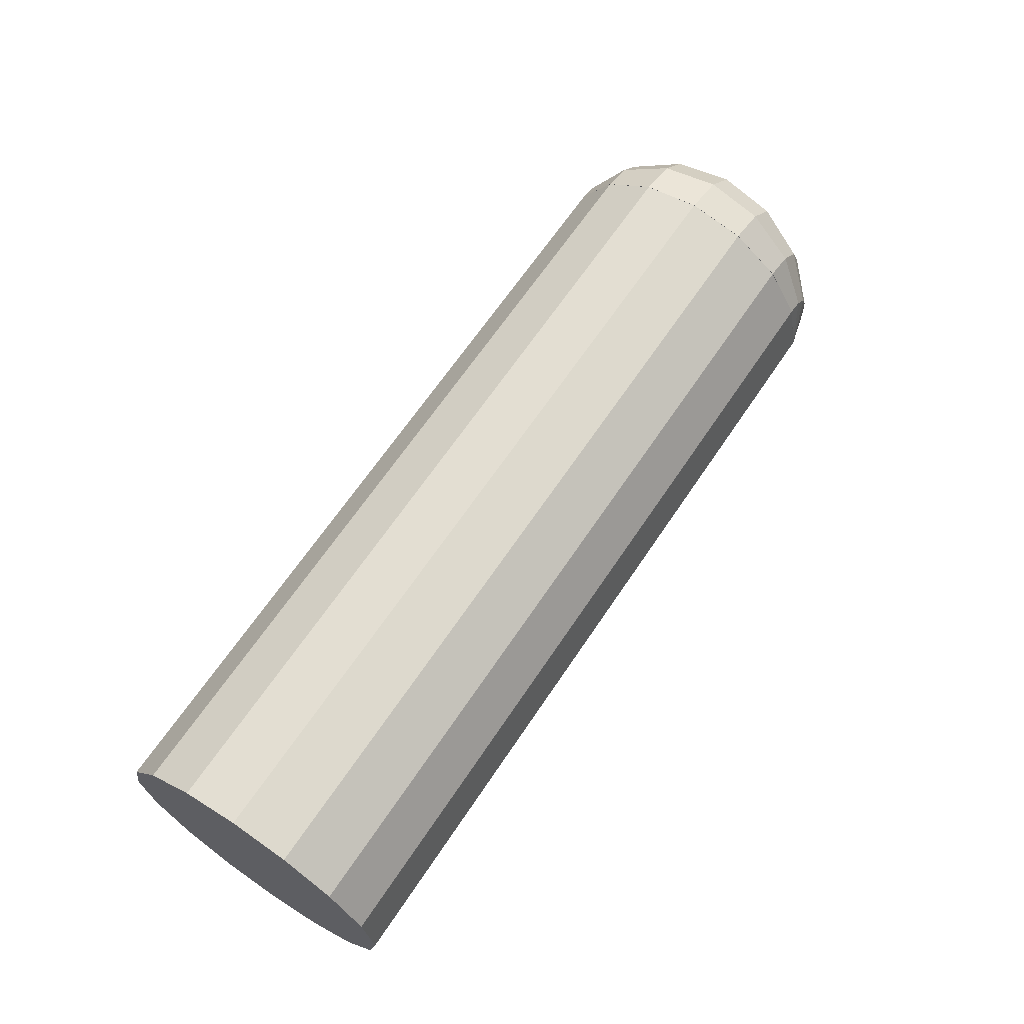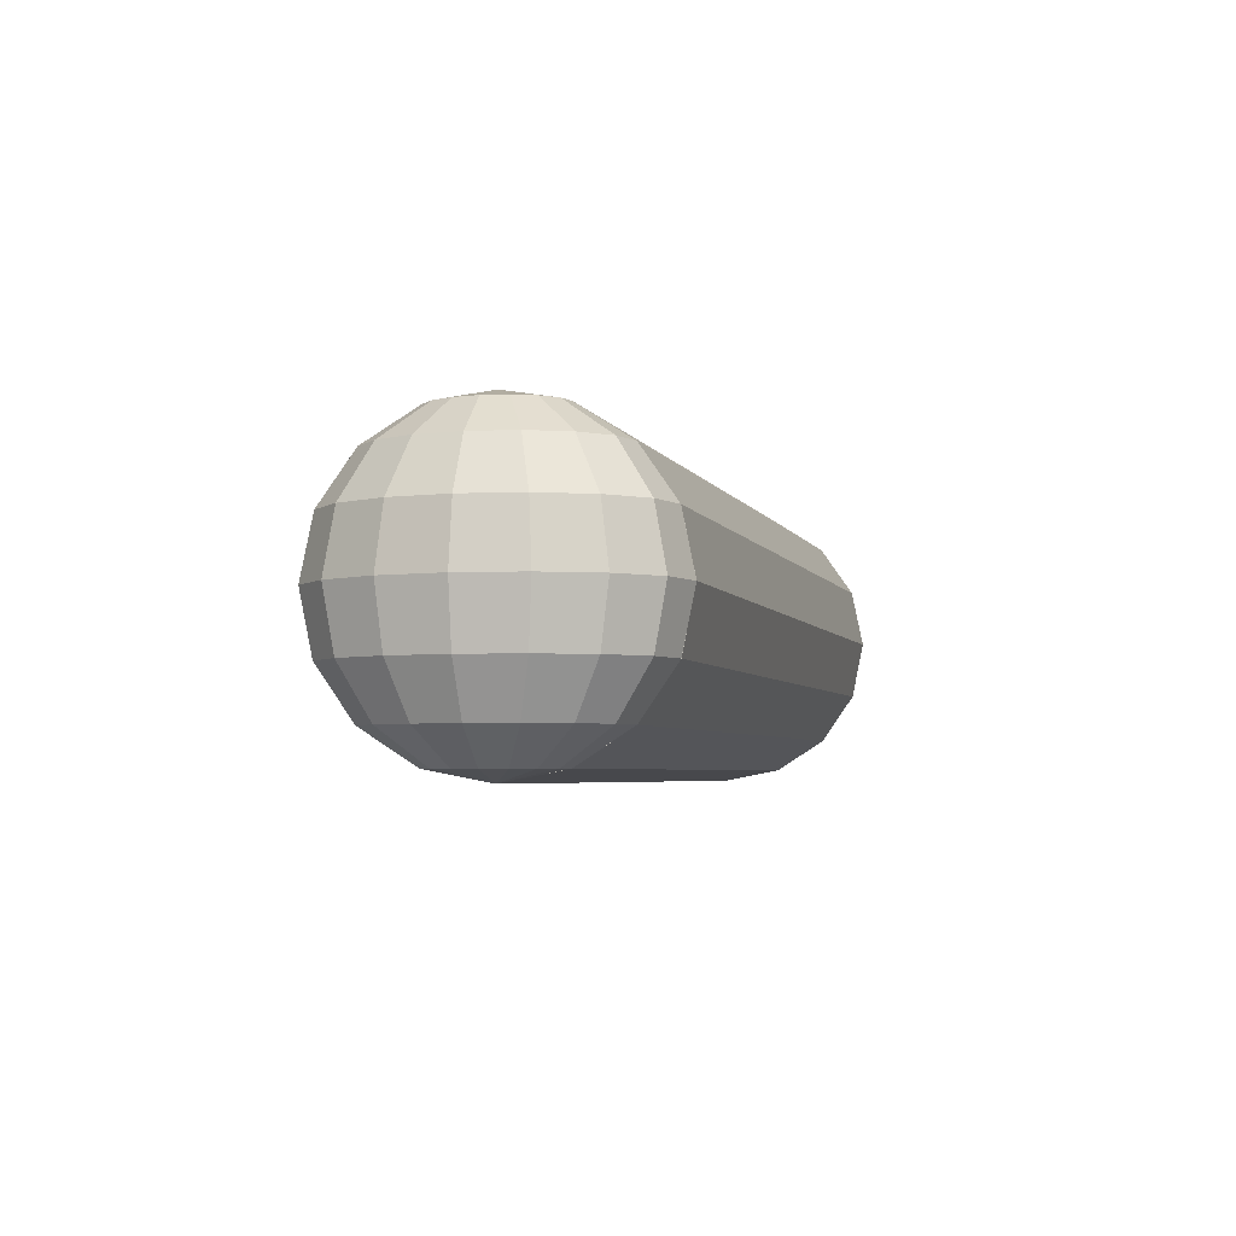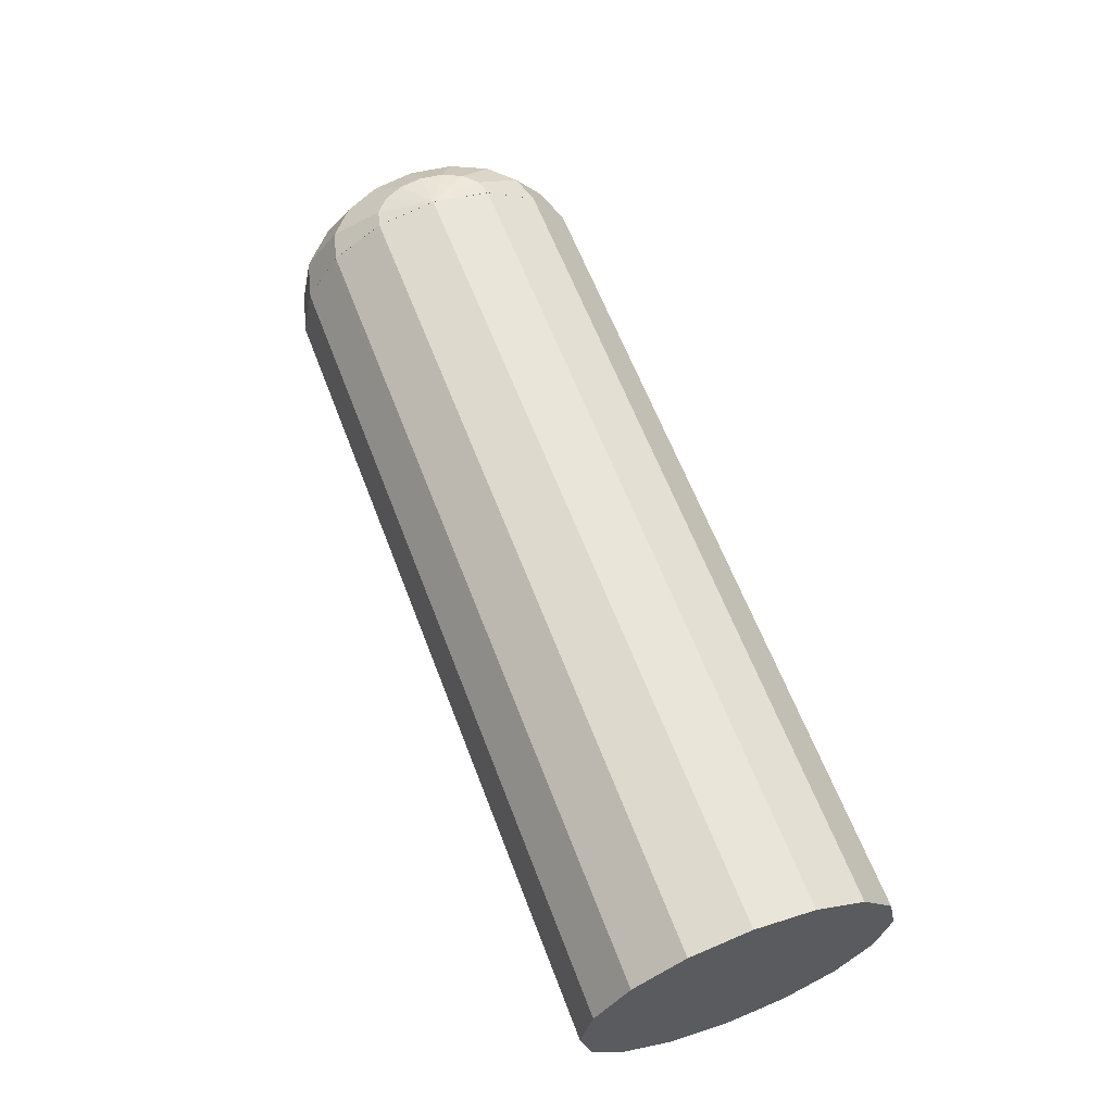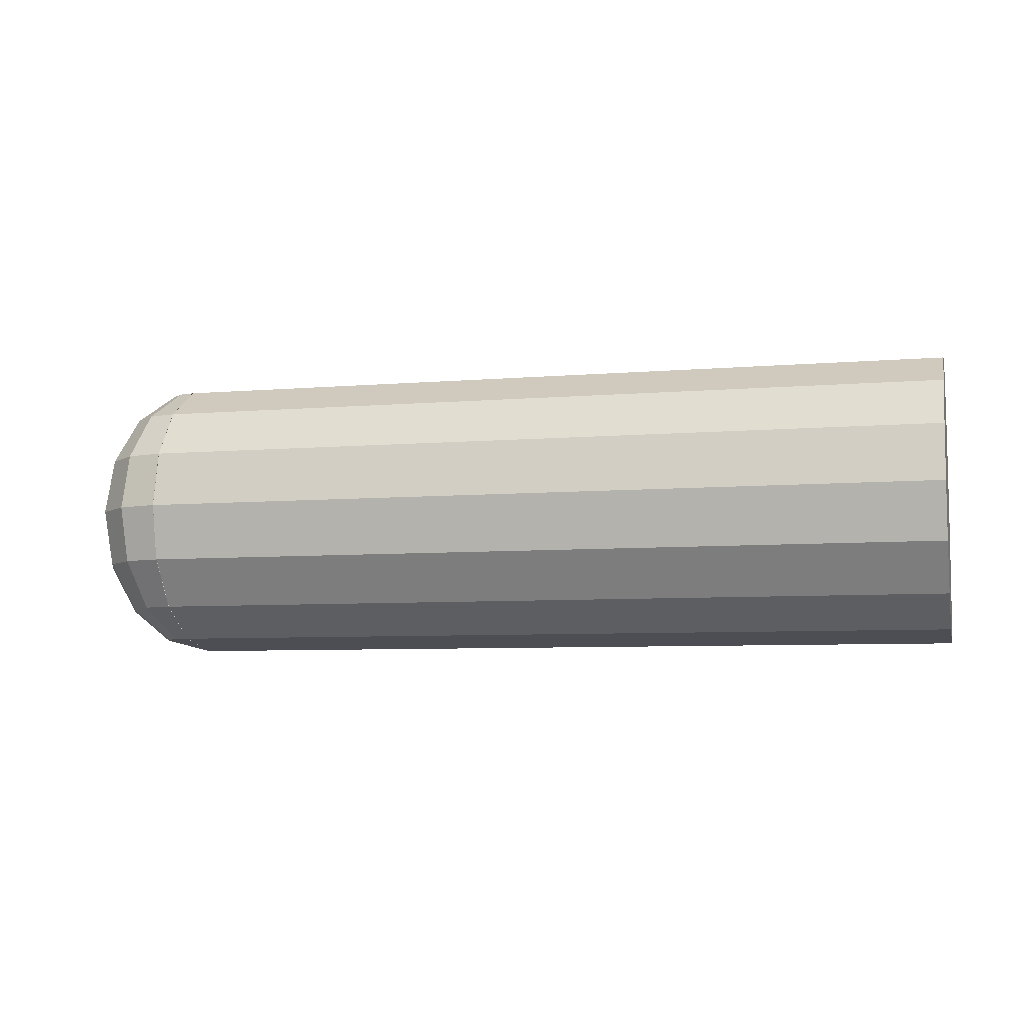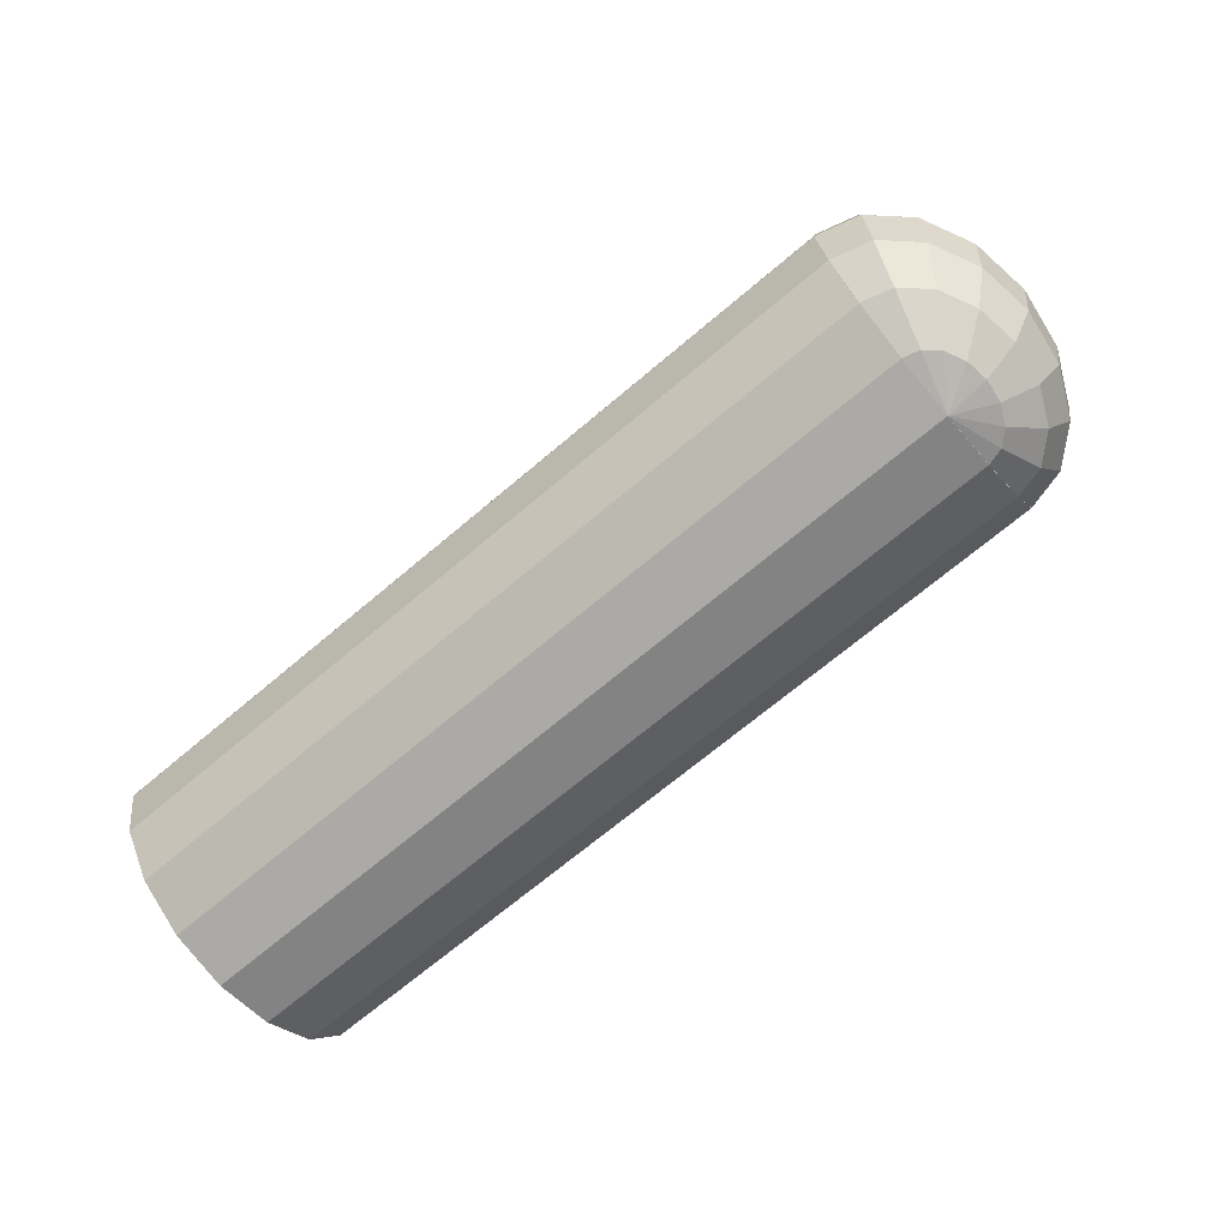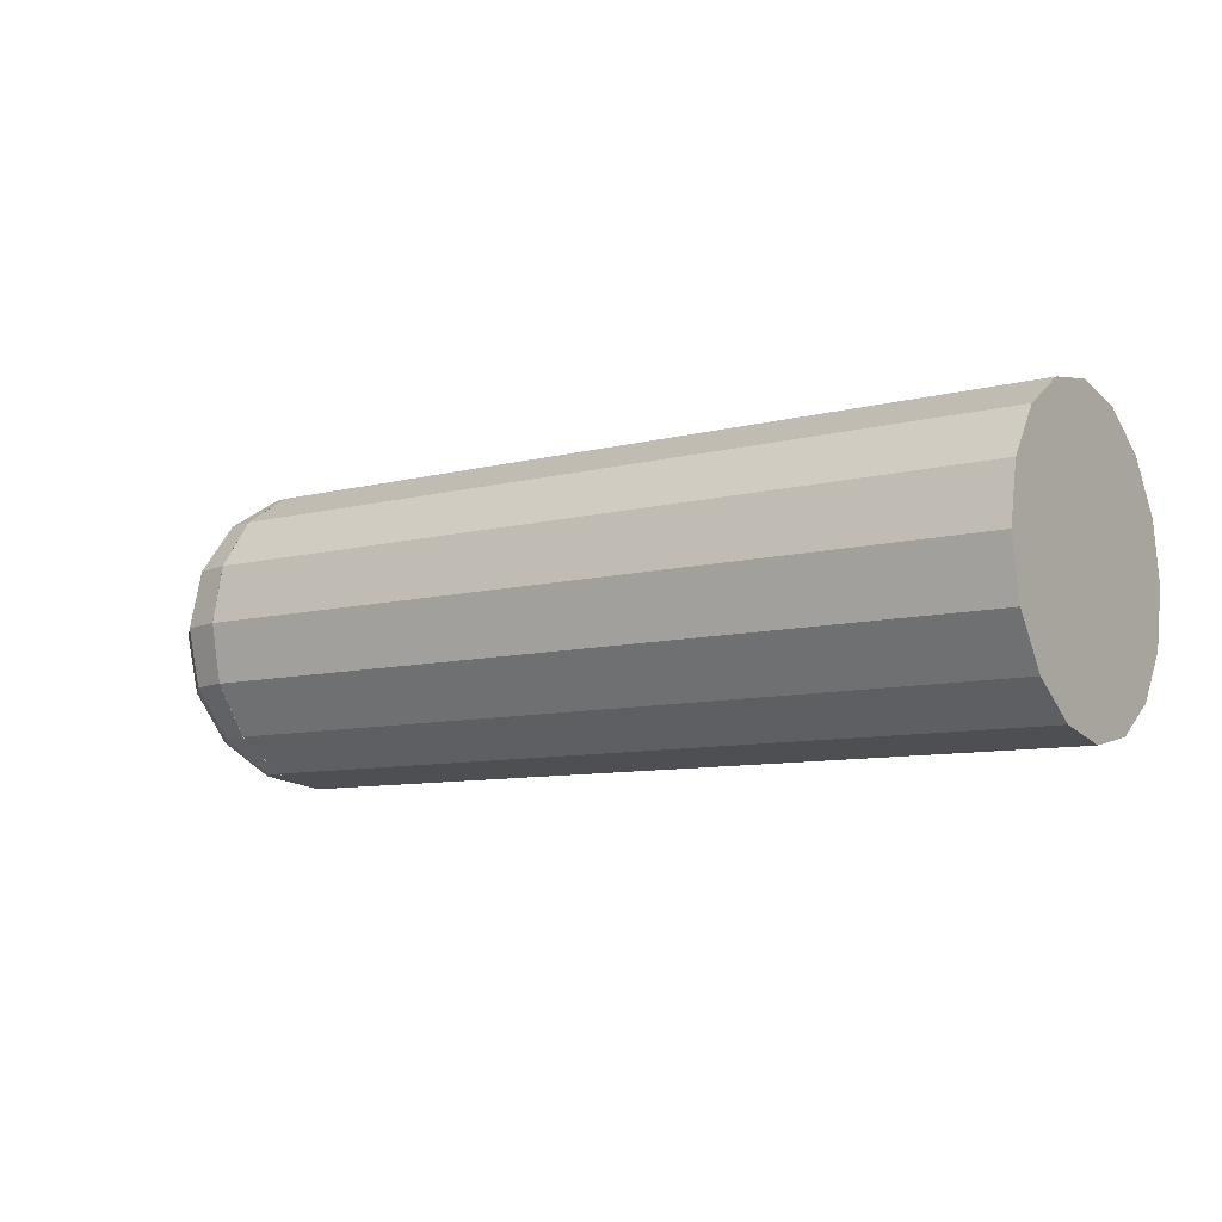
<metadata>
{"format":"obj","ext":"obj","renderer":"f3d","projection":"perspective","resolution":1024,"background":"white","views":[{"elev":65.7,"azim":-56.2,"up":"+Z"},{"elev":-4.1,"azim":104.9,"up":"+Y"},{"elev":61.8,"azim":-110.8,"up":"+Y"},{"elev":-6.7,"azim":-165.9,"up":"+Y"},{"elev":-69.1,"azim":40.3,"up":"+Y"},{"elev":-9.0,"azim":-145.6,"up":"+Y"}]}
</metadata>
<code>
o Cylinder
v 0.0554 0.02233 0.008637
v 0.0554 0.01761 0.01596
v 0.0554 0.01054 0.02085
v 0.0554 0.002199 0.02257
v 0.0554 -0.00614 0.02085
v 0.0554 -0.01321 0.01596
v 0.0554 -0.01793 0.008637
v 0.0554 0.02399 -3e-06
v 0.05776 0.02233 0.007979
v 0.05976 0.01761 0.01475
v 0.0611 0.01054 0.01927
v 0.06157 0.002199 0.02085
v 0.0611 -0.00614 0.01927
v 0.05976 -0.01321 0.01475
v 0.05776 -0.01793 0.007979
v 0.05976 0.02233 0.006106
v 0.06346 0.01761 0.01128
v 0.06594 0.01054 0.01475
v 0.06681 0.002199 0.01596
v 0.06594 -0.00614 0.01475
v 0.06346 -0.01321 0.01128
v 0.05976 -0.01793 0.006106
v 0.0611 0.02233 0.003304
v 0.06594 0.01761 0.006106
v 0.06917 0.01054 0.007979
v 0.0703 0.002199 0.008637
v 0.06917 -0.00614 0.007979
v 0.06594 -0.01321 0.006106
v 0.0611 -0.01793 0.003304
v 0.06157 0.02233 -3e-06
v 0.06681 0.01761 -3e-06
v 0.0703 0.01054 -3e-06
v 0.07153 0.002199 -3e-06
v 0.0703 -0.00614 -3e-06
v 0.06681 -0.01321 -3e-06
v 0.06157 -0.01793 -3e-06
v 0.0611 0.02233 -0.003309
v 0.06594 0.01761 -0.006111
v 0.06917 0.01054 -0.007984
v 0.0703 0.002199 -0.008642
v 0.06917 -0.00614 -0.007984
v 0.06594 -0.01321 -0.006111
v 0.0611 -0.01793 -0.003309
v 0.05976 0.02233 -0.006111
v 0.06346 0.01761 -0.01129
v 0.06594 0.01054 -0.01475
v 0.06681 0.002199 -0.01597
v 0.06594 -0.00614 -0.01475
v 0.06346 -0.01321 -0.01129
v 0.05976 -0.01793 -0.006111
v 0.05776 0.02233 -0.007984
v 0.05976 0.01761 -0.01475
v 0.0611 0.01054 -0.01927
v 0.06157 0.002199 -0.02086
v 0.0611 -0.00614 -0.01927
v 0.05976 -0.01321 -0.01475
v 0.05776 -0.01793 -0.007984
v 0.0554 0.02233 -0.008642
v 0.0554 0.01761 -0.01597
v 0.0554 0.01054 -0.02086
v 0.0554 0.002199 -0.02258
v 0.0554 -0.00614 -0.02086
v 0.0554 -0.01321 -0.01597
v 0.0554 -0.01793 -0.008642
v 0.0554 -0.01959 -3e-06
v -0.06462 0.002199 0.02257
v 0.05537 0.002199 0.02257
v -0.06462 -0.00614 0.02085
v 0.05537 -0.00614 0.02085
v -0.06462 -0.01321 0.01596
v 0.05537 -0.01321 0.01596
v -0.06462 -0.01793 0.008637
v 0.05537 -0.01793 0.008637
v -0.06462 -0.01959 -3e-06
v 0.05537 -0.01959 -3e-06
v -0.06462 -0.01793 -0.008642
v 0.05537 -0.01793 -0.008642
v -0.06462 -0.01321 -0.01597
v 0.05537 -0.01321 -0.01597
v -0.06462 -0.00614 -0.02086
v 0.05537 -0.00614 -0.02086
v -0.06462 0.002199 -0.02258
v 0.05537 0.002199 -0.02258
v -0.06462 0.01054 -0.02086
v 0.05537 0.01054 -0.02086
v -0.06462 0.01761 -0.01597
v 0.05537 0.01761 -0.01597
v -0.06462 0.02233 -0.008642
v 0.05537 0.02233 -0.008642
v -0.06462 0.02399 -3e-06
v 0.05537 0.02399 -3e-06
v -0.06462 0.02233 0.008637
v 0.05537 0.02233 0.008637
v -0.06462 0.01761 0.01596
v 0.05537 0.01761 0.01596
v -0.06462 0.01054 0.02085
v 0.05537 0.01054 0.02085
f 5 4 13
f 7 6 15
f 2 1 9
f 4 3 11
f 6 5 14
f 3 2 10
f 13 12 20
f 15 14 22
f 10 9 16
f 12 11 18
f 14 13 21
f 11 10 17
f 20 19 27
f 22 21 29
f 17 16 23
f 19 18 25
f 21 20 28
f 18 17 24
f 27 26 34
f 29 28 36
f 24 23 30
f 26 25 32
f 28 27 35
f 25 24 31
f 34 33 40
f 36 35 42
f 31 30 38
f 33 32 40
f 35 34 41
f 32 31 39
f 41 40 47
f 43 42 49
f 38 37 45
f 40 39 47
f 42 41 48
f 39 38 46
f 48 47 54
f 50 49 56
f 45 44 52
f 47 46 54
f 49 48 55
f 46 45 53
f 55 54 61
f 57 56 63
f 52 51 59
f 54 53 61
f 56 55 62
f 53 52 60
f 1 8 9
f 65 7 15
f 9 8 16
f 65 15 22
f 16 8 23
f 65 22 29
f 23 8 30
f 65 29 36
f 30 8 37
f 65 36 43
f 37 8 44
f 65 43 50
f 44 8 51
f 65 50 57
f 51 8 58
f 65 57 64
f 66 67 68
f 68 69 70
f 70 71 72
f 72 73 74
f 74 75 76
f 76 77 78
f 78 79 80
f 80 81 82
f 82 83 84
f 84 85 86
f 86 87 88
f 88 89 90
f 90 91 92
f 92 93 94
f 69 67 71
f 96 97 66
f 94 95 96
f 66 68 96
f 4 12 13
f 6 14 15
f 10 2 9
f 12 4 11
f 5 13 14
f 11 3 10
f 12 19 20
f 14 21 22
f 17 10 16
f 19 12 18
f 13 20 21
f 18 11 17
f 19 26 27
f 21 28 29
f 24 17 23
f 26 19 25
f 20 27 28
f 25 18 24
f 26 33 34
f 28 35 36
f 31 24 30
f 33 26 32
f 27 34 35
f 32 25 31
f 41 34 40
f 43 36 42
f 30 37 38
f 32 39 40
f 42 35 41
f 31 38 39
f 48 41 47
f 50 43 49
f 37 44 45
f 39 46 47
f 49 42 48
f 38 45 46
f 55 48 54
f 57 50 56
f 44 51 52
f 46 53 54
f 56 49 55
f 45 52 53
f 62 55 61
f 64 57 63
f 51 58 59
f 53 60 61
f 63 56 62
f 52 59 60
f 67 69 68
f 69 71 70
f 71 73 72
f 73 75 74
f 75 77 76
f 77 79 78
f 79 81 80
f 81 83 82
f 83 85 84
f 85 87 86
f 87 89 88
f 89 91 90
f 91 93 92
f 93 95 94
f 81 85 83
f 81 87 85
f 79 87 81
f 79 89 87
f 77 89 79
f 75 89 77
f 75 91 89
f 73 91 75
f 73 93 91
f 73 95 93
f 71 95 73
f 67 97 71
f 97 95 71
f 97 67 66
f 95 97 96
f 96 68 94
f 68 70 94
f 70 72 94
f 94 72 92
f 72 74 92
f 92 74 90
f 74 76 90
f 90 76 88
f 76 78 88
f 88 78 86
f 78 80 86
f 80 82 86
f 82 84 86

</code>
